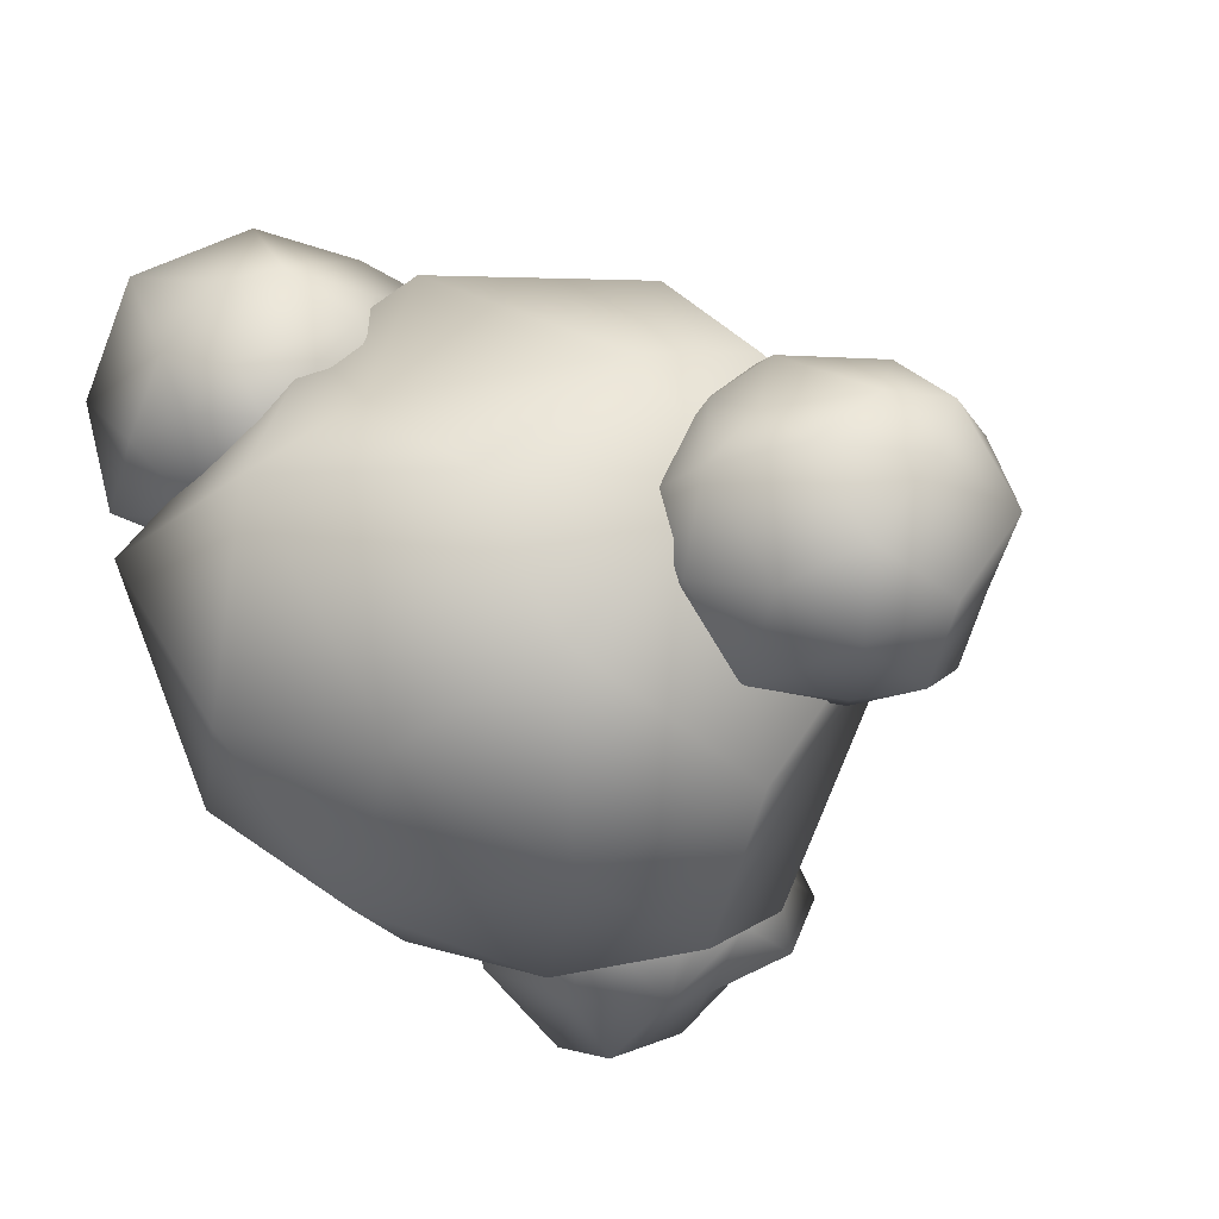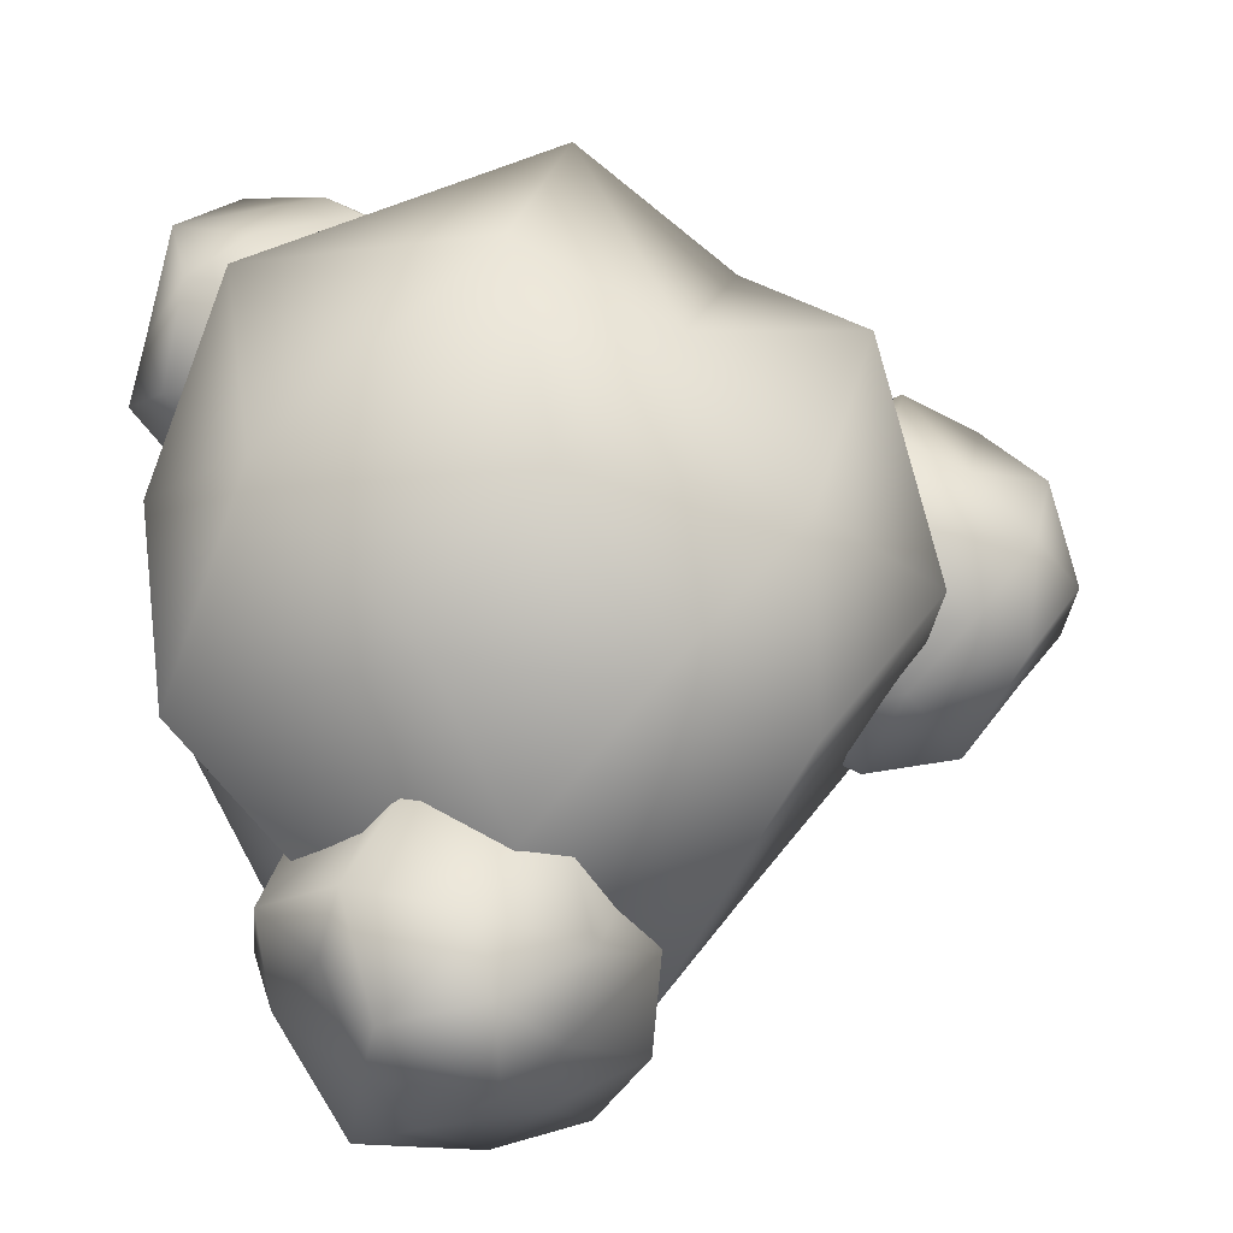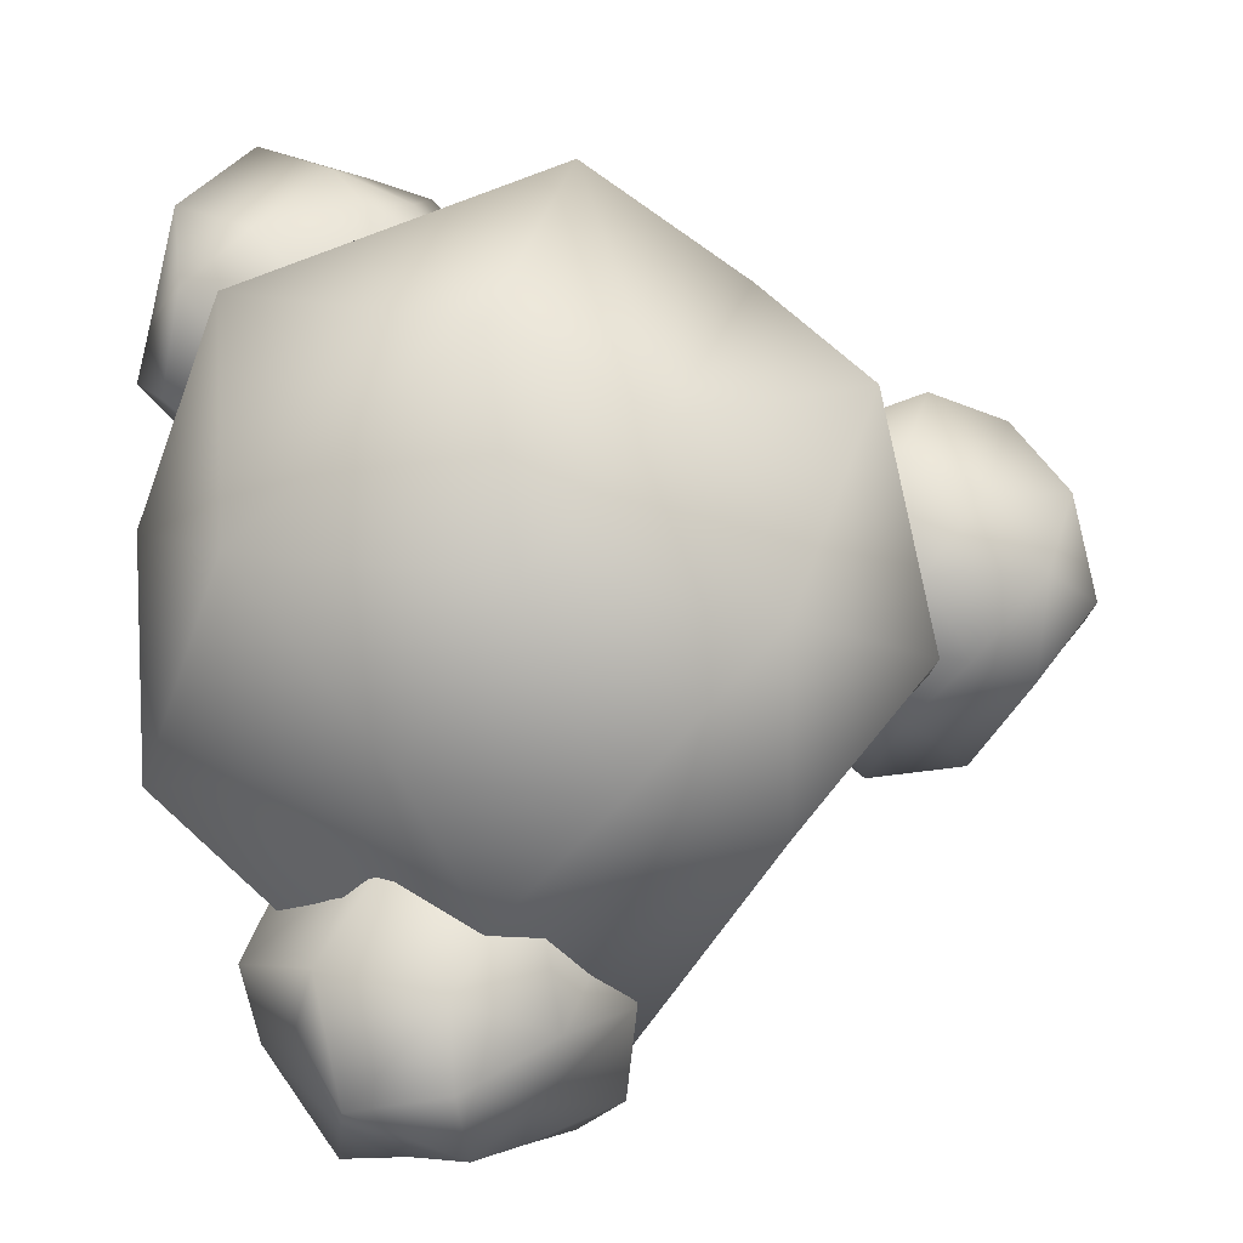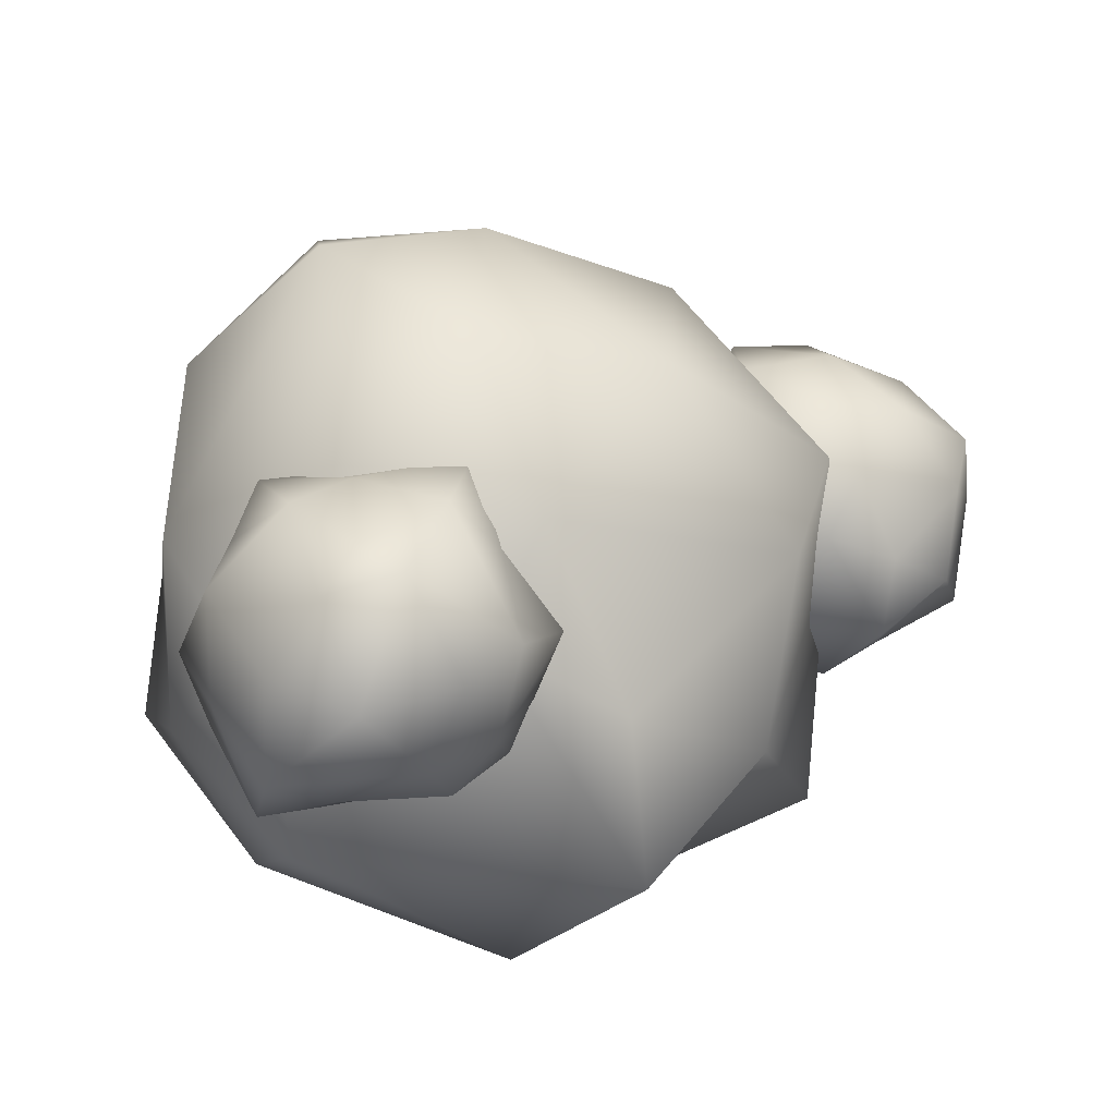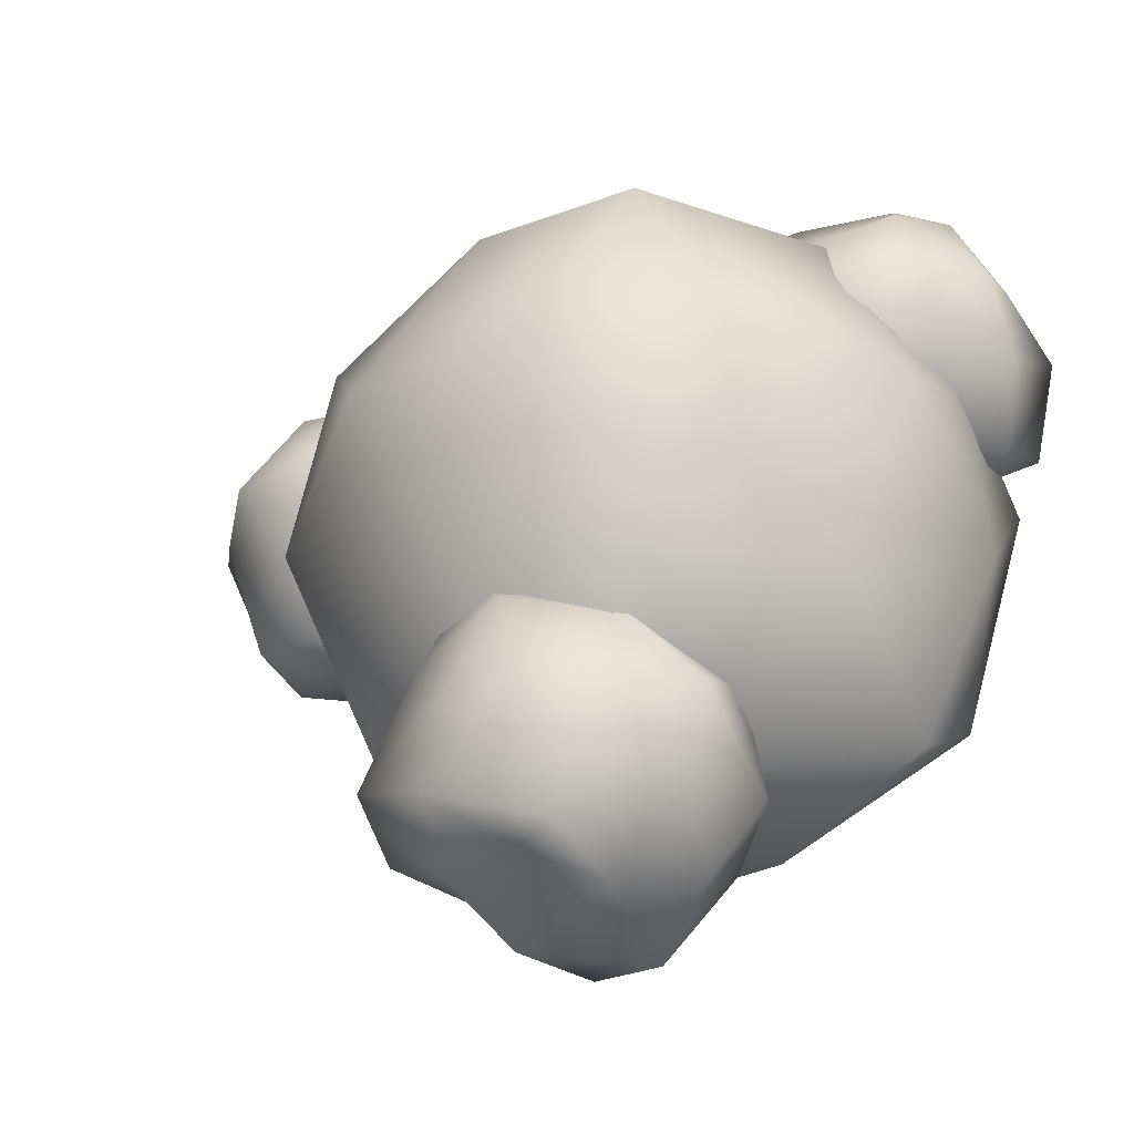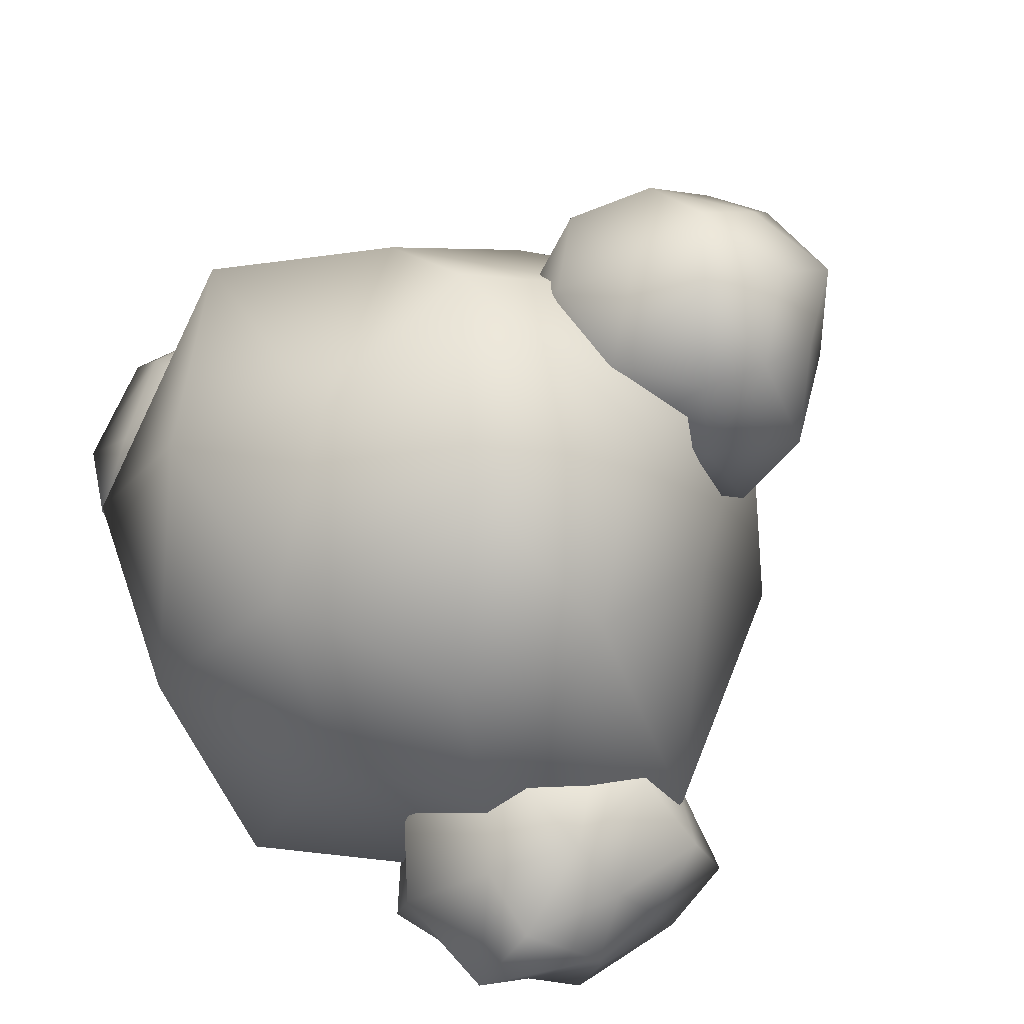
<metadata>
{"format":"obj","ext":"obj","renderer":"f3d","projection":"perspective","resolution":1024,"background":"white","views":[{"elev":-19.0,"azim":42.4,"up":"+Y"},{"elev":9.3,"azim":-17.5,"up":"+Z"},{"elev":25.1,"azim":-12.1,"up":"+Z"},{"elev":49.8,"azim":-15.7,"up":"+Y"},{"elev":1.0,"azim":-142.0,"up":"+Y"},{"elev":-67.3,"azim":45.1,"up":"+Y"}]}
</metadata>
<code>
o Icosphere
v 0.07689 4.616 -0.05322
v 2.135 6.183 1.978
v -0.4835 5.99 2.663
v -2.769 6.052 -0.3603
v -1.08 5.886 -2.614
v 1.71 6.43 -1.306
v 0.5372 8.228 2.302
v -2.071 8.601 1.42
v -1.925 8.916 -1.364
v 0.7643 8.548 -2.463
v 2.633 8.523 0.5435
v 0.04175 10.07 0.01633
v -0.4634 4.964 1.384
v 1.256 4.983 0.9298
v 0.641 5.759 2.037
v 2.411 5.512 0.2891
v 1.213 4.732 -0.5055
v -1.245 5.054 0.1032
v -2.183 5.998 1.282
v -0.7003 5.037 -1.119
v -1.738 5.96 -1.603
v 0.3437 5.464 -2.392
v 2.595 7.53 0.7941
v 2.794 7.152 -0.8202
v 0.3952 7.439 3.232
v 1.606 7.426 2.299
v -2.632 7.387 0.8646
v -1.982 7.641 2.421
v -1.697 7.511 -2.223
v -2.418 7.281 -0.7401
v 1.634 7.36 -2.236
v -0.2246 7.294 -2.506
v 2.135 8.417 1.316
v -0.4187 9.004 1.953
v -2.407 8.652 0.09156
v -0.6644 8.917 -2.443
v 1.953 8.746 -1.33
v 0.1421 9.593 1.447
v 1.436 9.564 0.217
v -1.19 9.719 0.8604
v -0.8466 10.02 -1.214
v 0.4601 9.718 -1.382
f 1 14 13
f 2 14 16
f 1 13 18
f 1 18 20
f 1 20 17
f 2 16 23
f 3 15 25
f 4 19 27
f 5 21 29
f 6 22 31
f 2 23 26
f 3 25 28
f 4 27 30
f 5 29 32
f 6 31 24
f 7 33 38
f 8 34 40
f 9 35 41
f 10 36 42
f 11 37 39
f 39 42 12
f 39 37 42
f 37 10 42
f 42 41 12
f 42 36 41
f 36 9 41
f 41 40 12
f 41 35 40
f 35 8 40
f 40 38 12
f 40 34 38
f 34 7 38
f 38 39 12
f 38 33 39
f 33 11 39
f 24 37 11
f 24 31 37
f 31 10 37
f 32 36 10
f 32 29 36
f 29 9 36
f 30 35 9
f 30 27 35
f 27 8 35
f 28 34 8
f 28 25 34
f 25 7 34
f 26 33 7
f 26 23 33
f 23 11 33
f 31 32 10
f 31 22 32
f 22 5 32
f 29 30 9
f 29 21 30
f 21 4 30
f 27 28 8
f 27 19 28
f 19 3 28
f 25 26 7
f 25 15 26
f 15 2 26
f 23 24 11
f 23 16 24
f 16 6 24
f 17 22 6
f 17 20 22
f 20 5 22
f 20 21 5
f 20 18 21
f 18 4 21
f 18 19 4
f 18 13 19
f 13 3 19
f 16 17 6
f 16 14 17
f 14 1 17
f 13 15 3
f 13 14 15
f 14 2 15
o Icosphere.003
v -1.032 7.608 1.53
v -0.3885 8.312 2.41
v -1.669 8.439 2.588
v -2.368 8.142 1.509
v -1.683 8.299 0.6101
v -0.1544 8.388 0.78
v -0.7297 9.41 2.584
v -2.009 9.421 2.152
v -1.991 9.445 0.9362
v -0.7774 9.563 0.6518
v -0.2029 9.496 1.554
v -1.243 10.07 1.729
v -1.238 7.801 2.192
v -0.7278 7.63 1.906
v -0.8878 8.392 2.72
v 0.05733 8.299 1.633
v -0.7844 7.688 1.104
v -1.722 7.794 1.582
v -2.207 8.088 2.316
v -1.376 7.596 0.8745
v -1.991 8.269 1.076
v -0.6877 8.157 0.5069
v 0.1162 9.027 2.01
v -0.05697 8.754 1.273
v -1.05 8.872 2.833
v -0.5093 8.715 2.59
v -2.367 8.843 1.84
v -2.151 8.873 2.639
v -1.786 8.853 0.486
v -2.497 8.879 1.349
v -0.6302 8.935 0.512
v -1.228 8.708 0.1978
v -0.2691 9.462 2.382
v -1.497 9.628 2.805
v -2.252 9.521 1.39
v -1.694 9.458 0.4375
v -0.2117 9.671 0.8167
v -0.9815 10.12 2.082
v -0.5237 9.941 1.413
v -1.567 9.981 2.031
v -1.589 9.988 1.174
v -1.098 9.813 0.9153
f 43 56 55
f 44 56 58
f 43 55 60
f 43 60 62
f 43 62 59
f 44 58 65
f 45 57 67
f 46 61 69
f 47 63 71
f 48 64 73
f 44 65 68
f 45 67 70
f 46 69 72
f 47 71 74
f 48 73 66
f 49 75 80
f 50 76 82
f 51 77 83
f 52 78 84
f 53 79 81
f 81 84 54
f 81 79 84
f 79 52 84
f 84 83 54
f 84 78 83
f 78 51 83
f 83 82 54
f 83 77 82
f 77 50 82
f 82 80 54
f 82 76 80
f 76 49 80
f 80 81 54
f 80 75 81
f 75 53 81
f 66 79 53
f 66 73 79
f 73 52 79
f 74 78 52
f 74 71 78
f 71 51 78
f 72 77 51
f 72 69 77
f 69 50 77
f 70 76 50
f 70 67 76
f 67 49 76
f 68 75 49
f 68 65 75
f 65 53 75
f 73 74 52
f 73 64 74
f 64 47 74
f 71 72 51
f 71 63 72
f 63 46 72
f 69 70 50
f 69 61 70
f 61 45 70
f 67 68 49
f 67 57 68
f 57 44 68
f 65 66 53
f 65 58 66
f 58 48 66
f 59 64 48
f 59 62 64
f 62 47 64
f 62 63 47
f 62 60 63
f 60 46 63
f 60 61 46
f 60 55 61
f 55 45 61
f 58 59 48
f 58 56 59
f 56 43 59
f 55 57 45
f 55 56 57
f 56 44 57
o Icosphere.002
v -1.028 4.421 -1.92
v 0.08327 5.318 -1.584
v -1.394 5.368 -0.857
v -1.942 5.234 -1.795
v -1.256 5.474 -3.057
v 0.2439 5.184 -2.631
v -0.4162 6.468 -0.7508
v -1.741 6.464 -1.129
v -1.713 6.448 -2.658
v -0.6294 6.515 -3.008
v 0.2959 6.341 -2.144
v -0.8506 7.152 -1.932
v -0.9973 4.808 -1.456
v -0.2735 4.726 -1.759
v -0.3461 5.272 -0.8756
v 0.3374 5.264 -1.954
v -0.4321 4.928 -2.413
v -1.727 4.619 -2.073
v -1.821 5.155 -1.313
v -0.8982 4.704 -2.631
v -1.676 5.233 -2.6
v -0.4699 5.224 -2.919
v 0.4936 5.802 -1.695
v 0.3429 5.836 -2.326
v -1.057 5.886 -0.8351
v -0.227 5.818 -0.9737
v -2.246 5.735 -1.571
v -1.429 5.877 -1.025
v -1.644 5.729 -3.198
v -2.116 5.895 -2.311
v 0.01849 5.767 -3.221
v -0.6905 5.833 -3.376
v 0.08038 6.569 -1.292
v -1.152 6.603 -0.8552
v -2.093 6.581 -2.101
v -1.219 6.691 -2.956
v -0.1293 6.629 -2.734
v -0.517 6.9 -1.336
v -0.03115 7.159 -2.079
v -1.306 6.993 -1.741
v -1.612 7.001 -2.295
v -0.7655 7.119 -2.628
f 85 98 97
f 86 98 100
f 85 97 102
f 85 102 104
f 85 104 101
f 86 100 107
f 87 99 109
f 88 103 111
f 89 105 113
f 90 106 115
f 86 107 110
f 87 109 112
f 88 111 114
f 89 113 116
f 90 115 108
f 91 117 122
f 92 118 124
f 93 119 125
f 94 120 126
f 95 121 123
f 123 126 96
f 123 121 126
f 121 94 126
f 126 125 96
f 126 120 125
f 120 93 125
f 125 124 96
f 125 119 124
f 119 92 124
f 124 122 96
f 124 118 122
f 118 91 122
f 122 123 96
f 122 117 123
f 117 95 123
f 108 121 95
f 108 115 121
f 115 94 121
f 116 120 94
f 116 113 120
f 113 93 120
f 114 119 93
f 114 111 119
f 111 92 119
f 112 118 92
f 112 109 118
f 109 91 118
f 110 117 91
f 110 107 117
f 107 95 117
f 115 116 94
f 115 106 116
f 106 89 116
f 113 114 93
f 113 105 114
f 105 88 114
f 111 112 92
f 111 103 112
f 103 87 112
f 109 110 91
f 109 99 110
f 99 86 110
f 107 108 95
f 107 100 108
f 100 90 108
f 101 106 90
f 101 104 106
f 104 89 106
f 104 105 89
f 104 102 105
f 102 88 105
f 102 103 88
f 102 97 103
f 97 87 103
f 100 101 90
f 100 98 101
f 98 85 101
f 97 99 87
f 97 98 99
f 98 86 99
o Icosphere.001
v 2.849 6.112 -0.06248
v 3.743 6.782 0.8338
v 2.491 6.722 1.217
v 1.495 6.744 -0.1135
v 2.297 6.692 -1.195
v 3.607 6.865 -0.6359
v 3.042 7.81 1.083
v 1.709 7.948 0.612
v 1.843 8.068 -0.6513
v 3.115 7.879 -1.231
v 3.975 7.918 0.1465
v 2.822 8.545 0.02476
v 2.48 6.144 0.5978
v 3.408 6.236 0.4946
v 3.054 6.601 0.9415
v 3.89 6.542 0.08903
v 3.328 6.146 -0.2877
v 2.19 6.282 0.05404
v 1.734 6.708 0.6082
v 2.454 6.265 -0.5461
v 1.951 6.702 -0.7502
v 3.004 6.548 -1.101
v 3.958 7.468 0.3575
v 4.087 7.241 -0.3841
v 2.857 7.371 1.426
v 3.49 7.453 1.125
v 1.574 7.461 0.4123
v 1.882 7.436 1.114
v 1.94 7.471 -1.042
v 1.636 7.315 -0.3424
v 3.506 7.413 -0.9514
v 2.673 7.327 -1.193
v 3.721 7.903 0.6241
v 2.513 8.089 0.9586
v 1.628 7.918 0.06422
v 2.453 8.099 -1.173
v 3.699 7.945 -0.5684
v 2.842 8.401 0.6715
v 3.427 8.376 0.1093
v 2.081 8.487 0.3894
v 2.288 8.547 -0.4994
v 3.039 8.453 -0.5476
f 127 140 139
f 128 140 142
f 127 139 144
f 127 144 146
f 127 146 143
f 128 142 149
f 129 141 151
f 130 145 153
f 131 147 155
f 132 148 157
f 128 149 152
f 129 151 154
f 130 153 156
f 131 155 158
f 132 157 150
f 133 159 164
f 134 160 166
f 135 161 167
f 136 162 168
f 137 163 165
f 165 168 138
f 165 163 168
f 163 136 168
f 168 167 138
f 168 162 167
f 162 135 167
f 167 166 138
f 167 161 166
f 161 134 166
f 166 164 138
f 166 160 164
f 160 133 164
f 164 165 138
f 164 159 165
f 159 137 165
f 150 163 137
f 150 157 163
f 157 136 163
f 158 162 136
f 158 155 162
f 155 135 162
f 156 161 135
f 156 153 161
f 153 134 161
f 154 160 134
f 154 151 160
f 151 133 160
f 152 159 133
f 152 149 159
f 149 137 159
f 157 158 136
f 157 148 158
f 148 131 158
f 155 156 135
f 155 147 156
f 147 130 156
f 153 154 134
f 153 145 154
f 145 129 154
f 151 152 133
f 151 141 152
f 141 128 152
f 149 150 137
f 149 142 150
f 142 132 150
f 143 148 132
f 143 146 148
f 146 131 148
f 146 147 131
f 146 144 147
f 144 130 147
f 144 145 130
f 144 139 145
f 139 129 145
f 142 143 132
f 142 140 143
f 140 127 143
f 139 141 129
f 139 140 141
f 140 128 141

</code>
